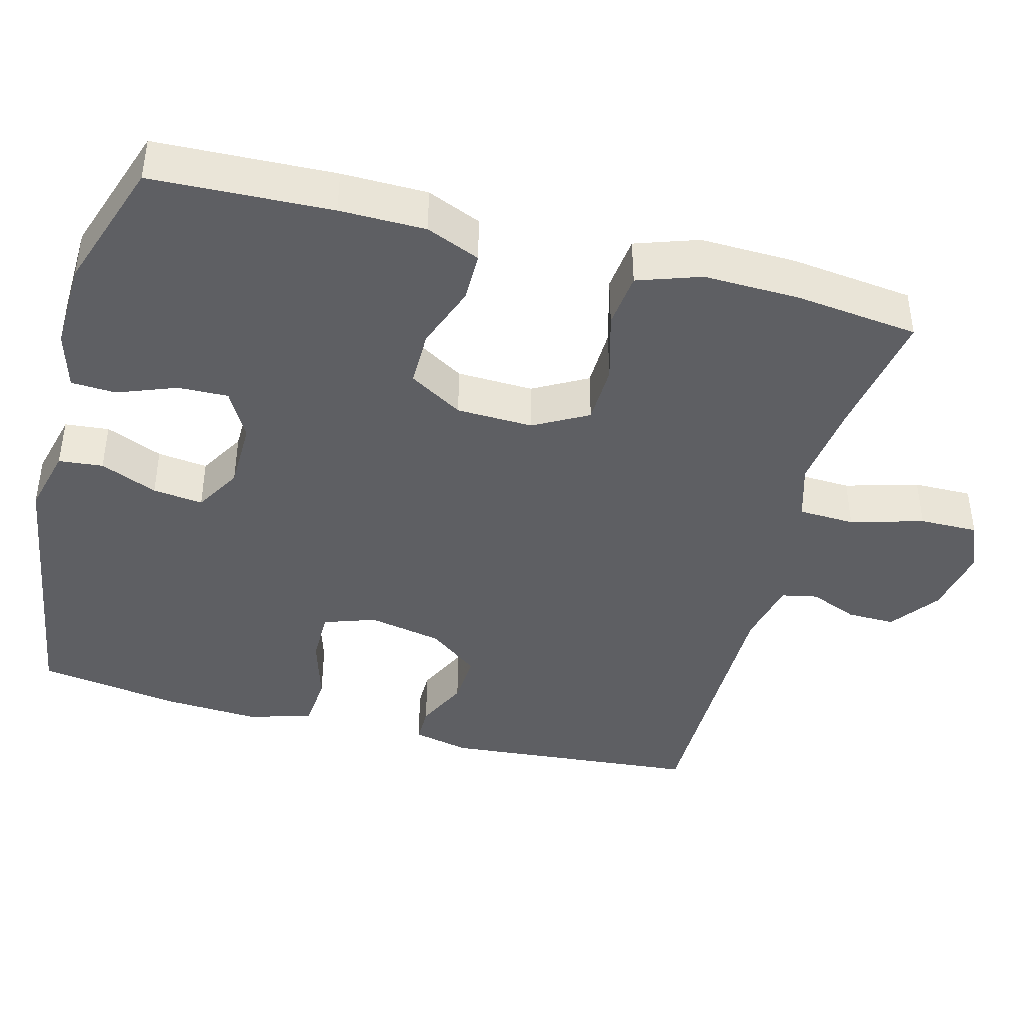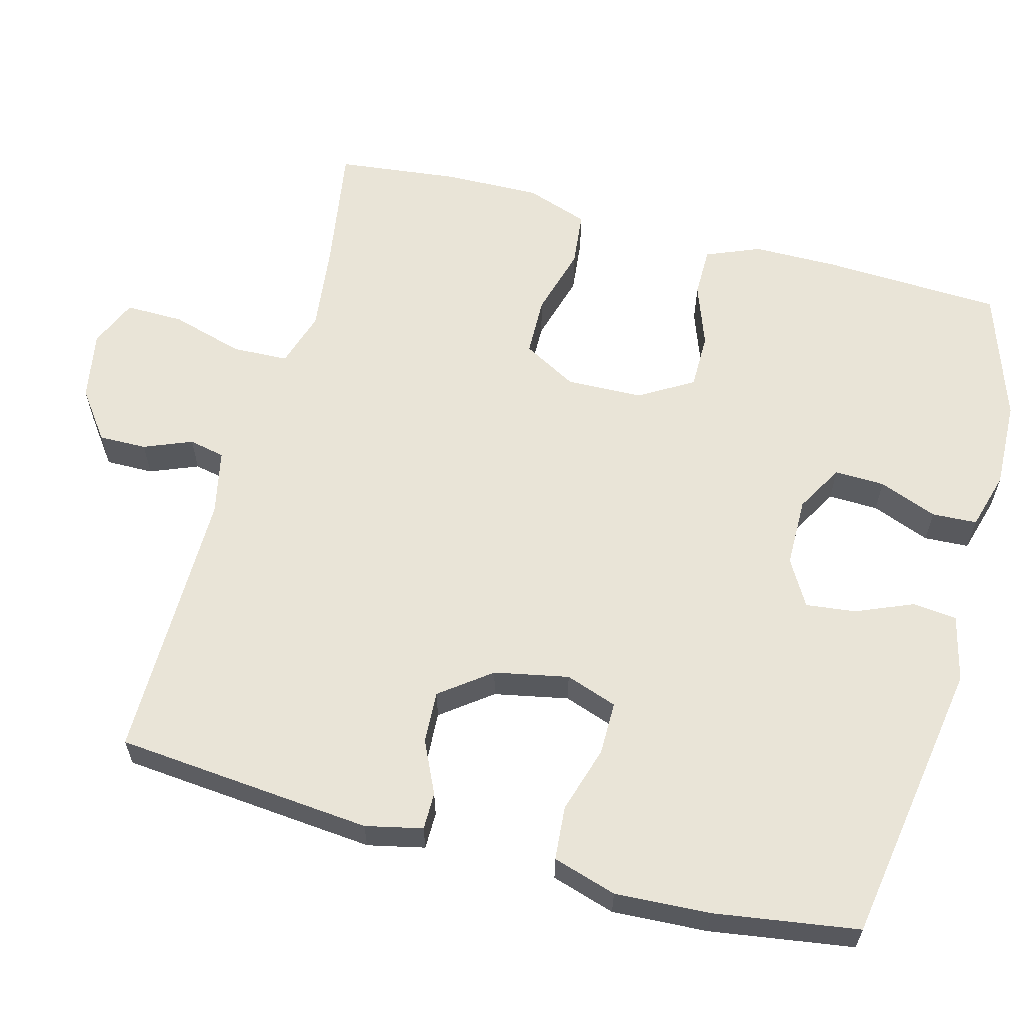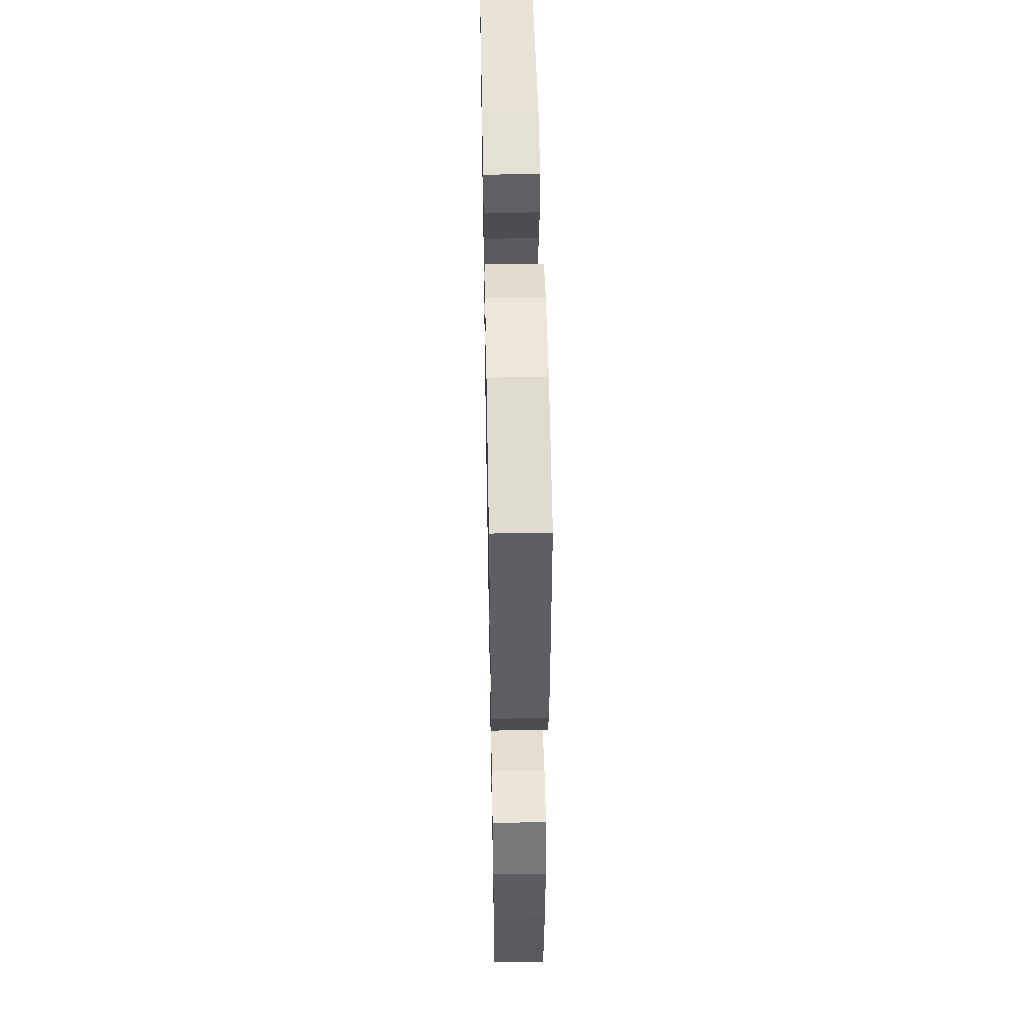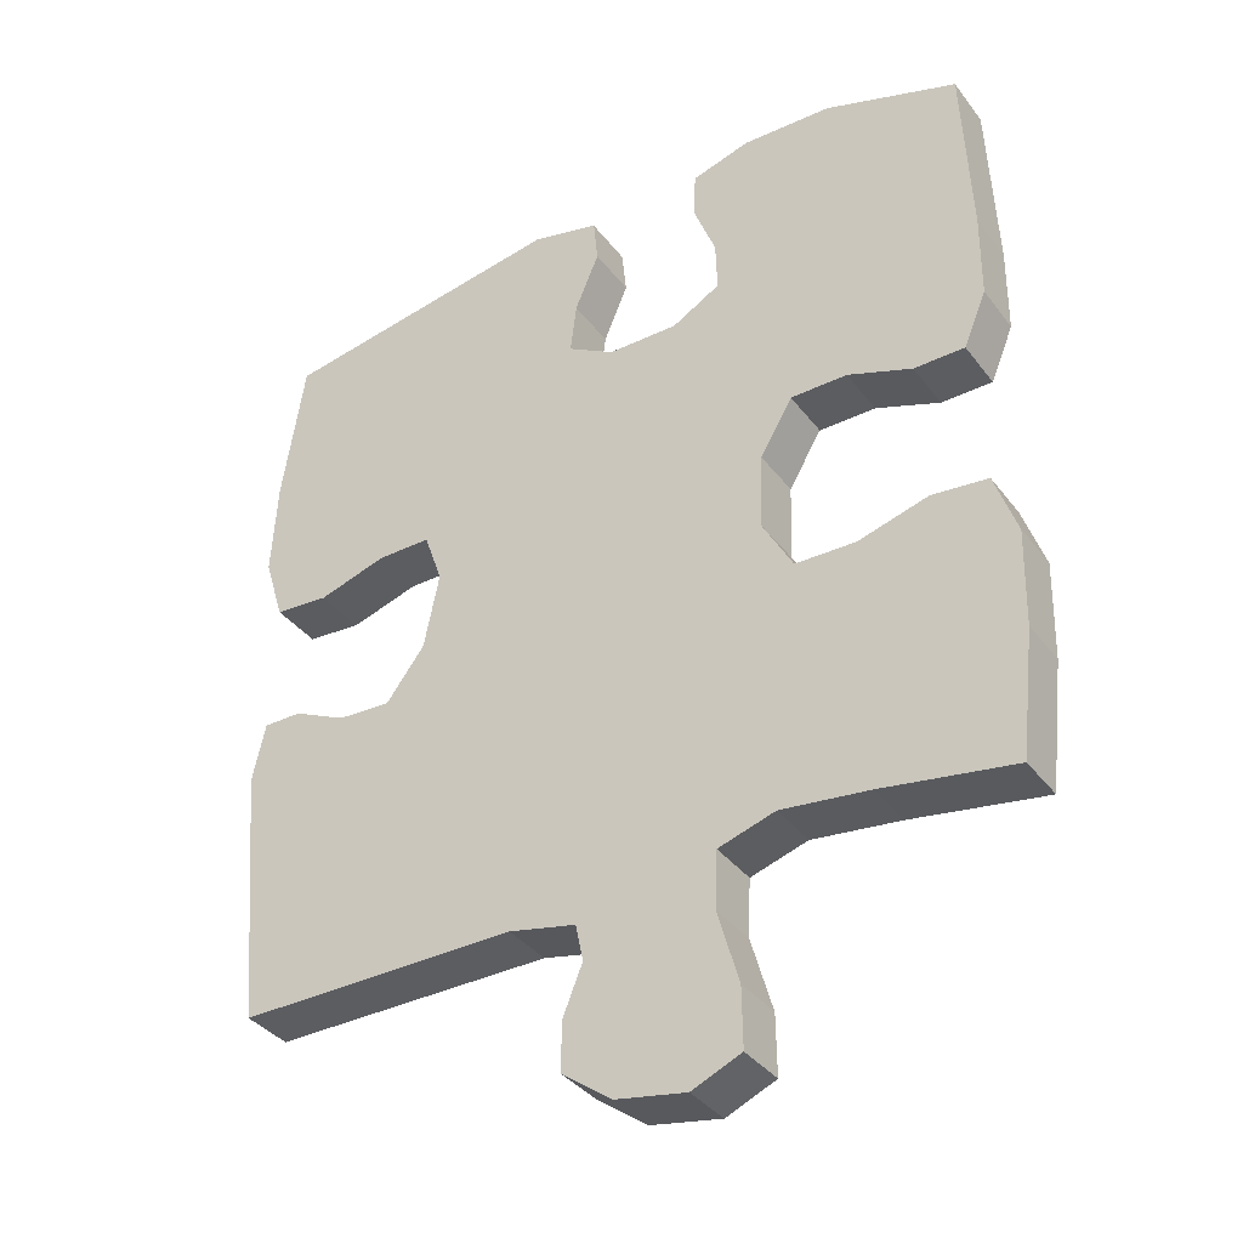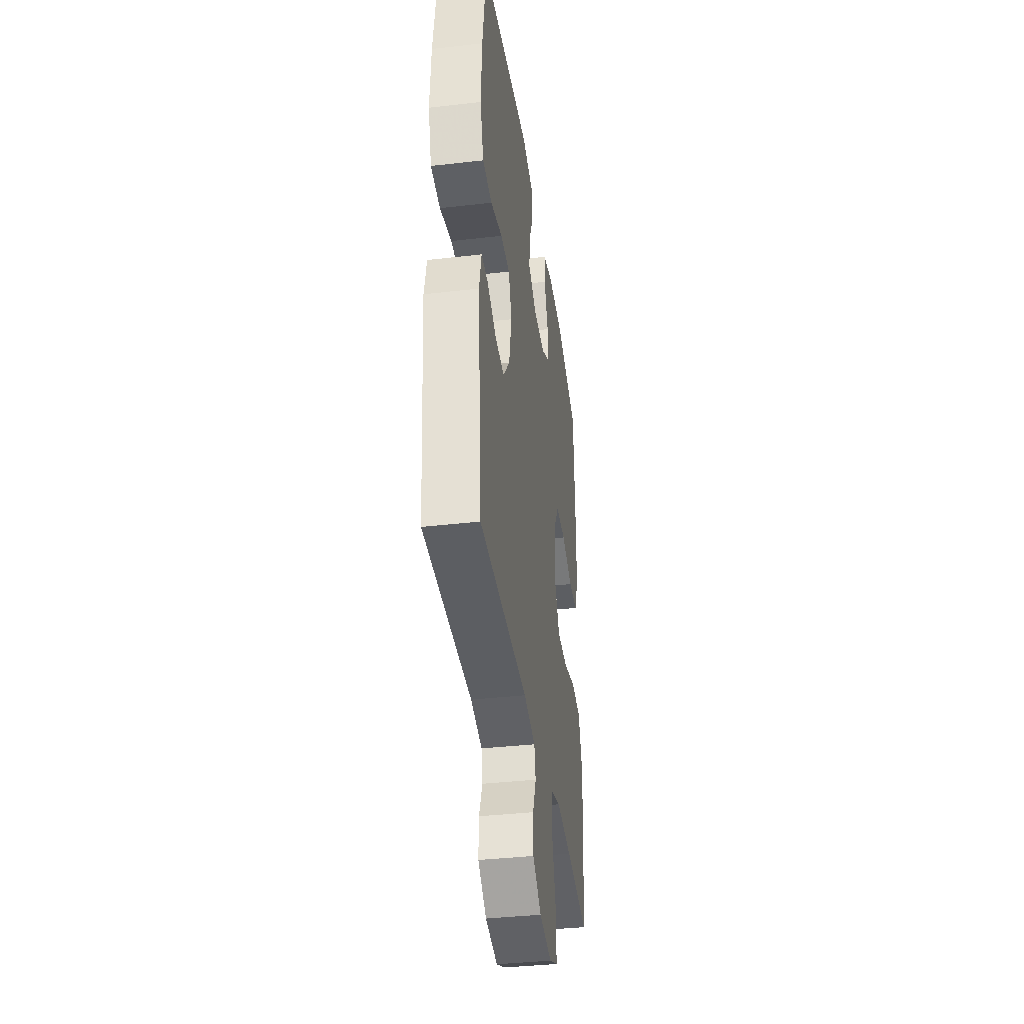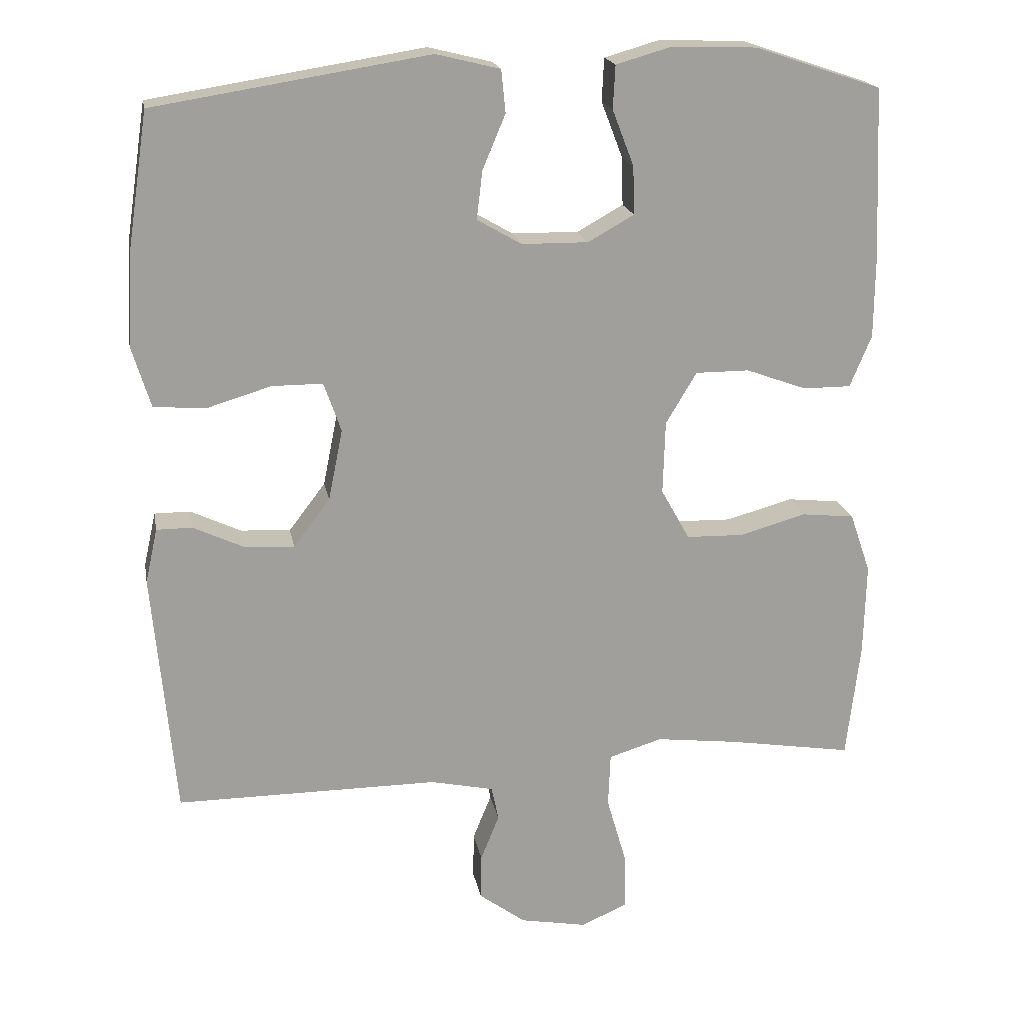
<metadata>
{"format":"obj","ext":"obj","renderer":"f3d","projection":"perspective","resolution":1024,"background":"white","views":[{"elev":-41.9,"azim":75.1,"up":"+Y"},{"elev":60.8,"azim":-74.9,"up":"+Y"},{"elev":51.4,"azim":88.9,"up":"+Z"},{"elev":-36.7,"azim":32.4,"up":"+Z"},{"elev":-38.2,"azim":-81.7,"up":"+Z"},{"elev":19.0,"azim":-10.3,"up":"+Z"}]}
</metadata>
<code>
v -0.5 0.07 -0.5
v -0.531 0.07 -0.157
v -0.514 0.07 -0.081
v -0.464 0.07 -0.081
v -0.394 0.07 -0.114
v -0.324 0.07 -0.118
v -0.273 0.07 -0.051
v -0.253 0.07 0.048
v -0.277 0.07 0.117
v -0.348 0.07 0.117
v -0.438 0.07 0.09
v -0.51 0.07 0.096
v -0.536 0.07 0.181
v -0.529 0.07 0.308
v -0.5 0.07 0.5
v -0.117 0.07 0.561
v -0.028 0.07 0.539
v -0.022 0.07 0.48
v -0.054 0.07 0.404
v -0.062 0.07 0.337
v 0 0.07 0.301
v 0.093 0.07 0.3
v 0.157 0.07 0.336
v 0.155 0.07 0.403
v 0.125 0.07 0.481
v 0.128 0.07 0.541
v 0.205 0.07 0.563
v 0.324 0.07 0.559
v 0.5 0.07 0.5
v 0.51 0.07 0.261
v 0.509 0.07 0.147
v 0.479 0.07 0.075
v 0.412 0.07 0.075
v 0.327 0.07 0.106
v 0.252 0.07 0.106
v 0.209 0.07 0.034
v 0.206 0.07 -0.068
v 0.246 0.07 -0.14
v 0.326 0.07 -0.142
v 0.419 0.07 -0.116
v 0.493 0.07 -0.124
v 0.522 0.07 -0.208
v 0.519 0.07 -0.336
v 0.5 0.07 -0.5
v 0.327 0.07 -0.472
v 0.211 0.07 -0.458
v 0.136 0.07 -0.481
v 0.133 0.07 -0.556
v 0.161 0.07 -0.653
v 0.162 0.07 -0.731
v 0.097 0.07 -0.759
v 0.004 0.07 -0.742
v -0.061 0.07 -0.694
v -0.06 0.07 -0.63
v -0.034 0.07 -0.566
v -0.044 0.07 -0.518
v -0.132 0.07 -0.499
v -0.5 0 -0.5
v -0.531 0 -0.157
v -0.514 0 -0.081
v -0.464 0 -0.081
v -0.394 0 -0.114
v -0.324 0 -0.118
v -0.273 0 -0.051
v -0.253 0 0.048
v -0.277 0 0.117
v -0.348 0 0.117
v -0.438 0 0.09
v -0.51 0 0.096
v -0.536 0 0.181
v -0.529 0 0.308
v -0.5 0 0.5
v -0.117 0 0.561
v -0.028 0 0.539
v -0.022 0 0.48
v -0.054 0 0.404
v -0.062 0 0.337
v 0 0 0.301
v 0.093 0 0.3
v 0.157 0 0.336
v 0.155 0 0.403
v 0.125 0 0.481
v 0.128 0 0.541
v 0.205 0 0.563
v 0.324 0 0.559
v 0.5 0 0.5
v 0.51 0 0.261
v 0.509 0 0.147
v 0.479 0 0.075
v 0.412 0 0.075
v 0.327 0 0.106
v 0.252 0 0.106
v 0.209 0 0.034
v 0.206 0 -0.068
v 0.246 0 -0.14
v 0.326 0 -0.142
v 0.419 0 -0.116
v 0.493 0 -0.124
v 0.522 0 -0.208
v 0.519 0 -0.336
v 0.5 0 -0.5
v 0.327 0 -0.472
v 0.211 0 -0.458
v 0.136 0 -0.481
v 0.133 0 -0.556
v 0.161 0 -0.653
v 0.162 0 -0.731
v 0.097 0 -0.759
v 0.004 0 -0.742
v -0.061 0 -0.694
v -0.06 0 -0.63
v -0.034 0 -0.566
v -0.044 0 -0.518
v -0.132 0 -0.499
f 53 54 55
f 52 53 55
f 51 52 55
f 50 51 55
f 49 50 55
f 48 49 55
f 47 48 55 56
f 46 47 56 57
f 43 44 45
f 42 43 45
f 41 42 45
f 40 41 45
f 39 40 45
f 38 39 45 46
f 57 1 2
f 46 57 2
f 38 46 2
f 37 38 2
f 32 33 34
f 31 32 34
f 30 31 34
f 29 30 34
f 28 29 34
f 27 28 34
f 26 27 34
f 25 26 34
f 24 25 34
f 23 24 34 35
f 22 23 35 36
f 17 18 19
f 16 17 19
f 15 16 19
f 14 15 19
f 13 14 19
f 12 13 19
f 11 12 19
f 10 11 19
f 9 10 19 20
f 8 9 20 21
f 2 3 4 5
f 2 5 6
f 37 2 6
f 22 36 37
f 21 22 37
f 8 21 37
f 7 8 37
f 6 7 37
f 112 111 110
f 112 110 109
f 112 109 108
f 112 108 107
f 112 107 106
f 112 106 105
f 113 112 105 104
f 114 113 104 103
f 102 101 100
f 102 100 99
f 102 99 98
f 102 98 97
f 102 97 96
f 103 102 96 95
f 59 58 114
f 59 114 103
f 59 103 95
f 59 95 94
f 91 90 89
f 91 89 88
f 91 88 87
f 91 87 86
f 91 86 85
f 91 85 84
f 91 84 83
f 91 83 82
f 91 82 81
f 92 91 81 80
f 93 92 80 79
f 76 75 74
f 76 74 73
f 76 73 72
f 76 72 71
f 76 71 70
f 76 70 69
f 76 69 68
f 76 68 67
f 77 76 67 66
f 78 77 66 65
f 62 61 60 59
f 63 62 59
f 63 59 94
f 94 93 79
f 94 79 78
f 94 78 65
f 94 65 64
f 94 64 63
f 1 58 59 2
f 2 59 60 3
f 3 60 61 4
f 4 61 62 5
f 5 62 63 6
f 6 63 64 7
f 7 64 65 8
f 8 65 66 9
f 9 66 67 10
f 10 67 68 11
f 11 68 69 12
f 12 69 70 13
f 13 70 71 14
f 14 71 72 15
f 15 72 73 16
f 16 73 74 17
f 17 74 75 18
f 18 75 76 19
f 19 76 77 20
f 20 77 78 21
f 21 78 79 22
f 22 79 80 23
f 23 80 81 24
f 24 81 82 25
f 25 82 83 26
f 26 83 84 27
f 27 84 85 28
f 28 85 86 29
f 29 86 87 30
f 30 87 88 31
f 31 88 89 32
f 32 89 90 33
f 33 90 91 34
f 34 91 92 35
f 35 92 93 36
f 36 93 94 37
f 37 94 95 38
f 38 95 96 39
f 39 96 97 40
f 40 97 98 41
f 41 98 99 42
f 42 99 100 43
f 43 100 101 44
f 44 101 102 45
f 45 102 103 46
f 46 103 104 47
f 47 104 105 48
f 48 105 106 49
f 49 106 107 50
f 50 107 108 51
f 51 108 109 52
f 52 109 110 53
f 53 110 111 54
f 54 111 112 55
f 55 112 113 56
f 56 113 114 57
f 57 114 58 1

</code>
